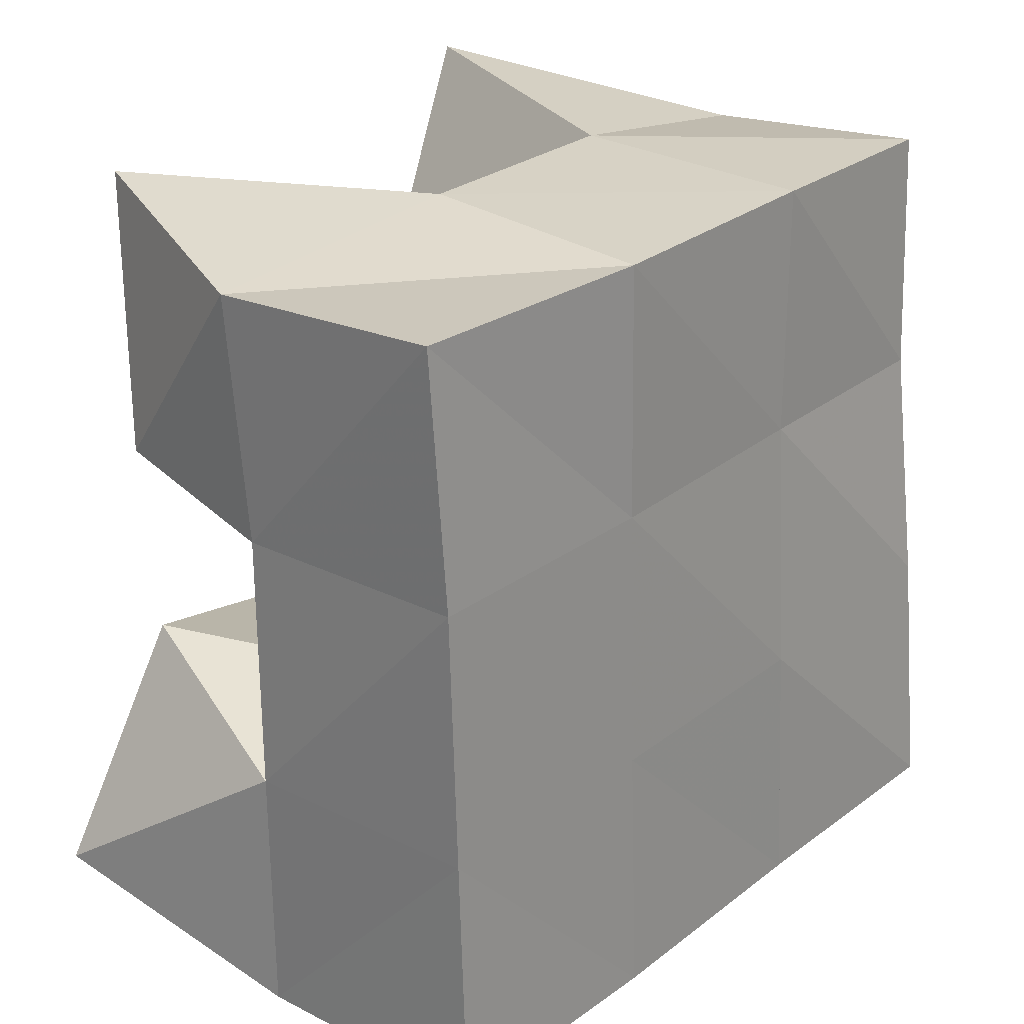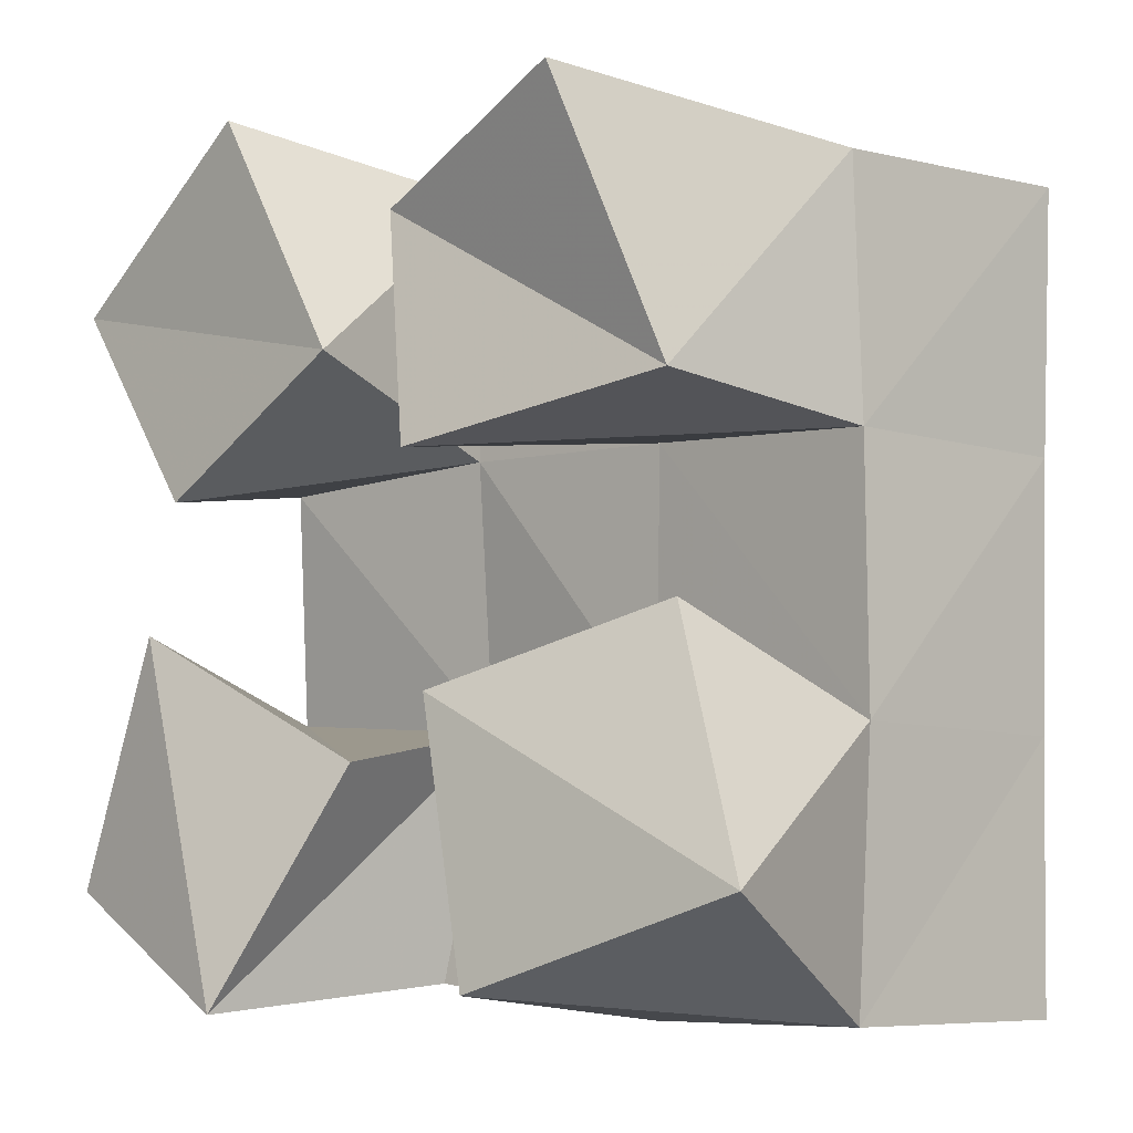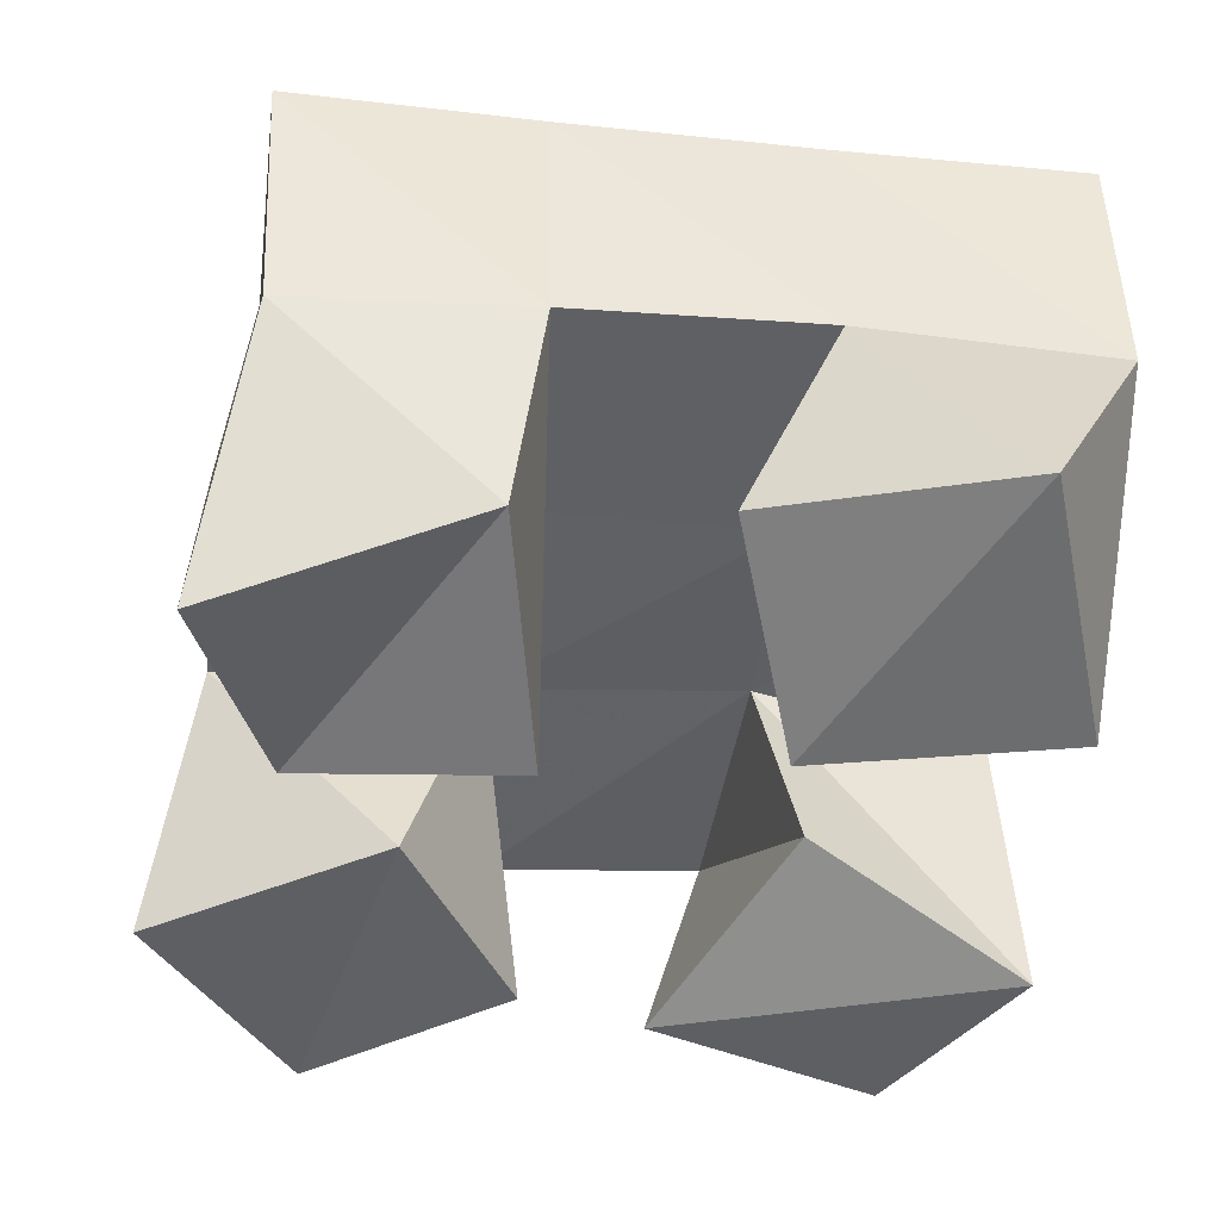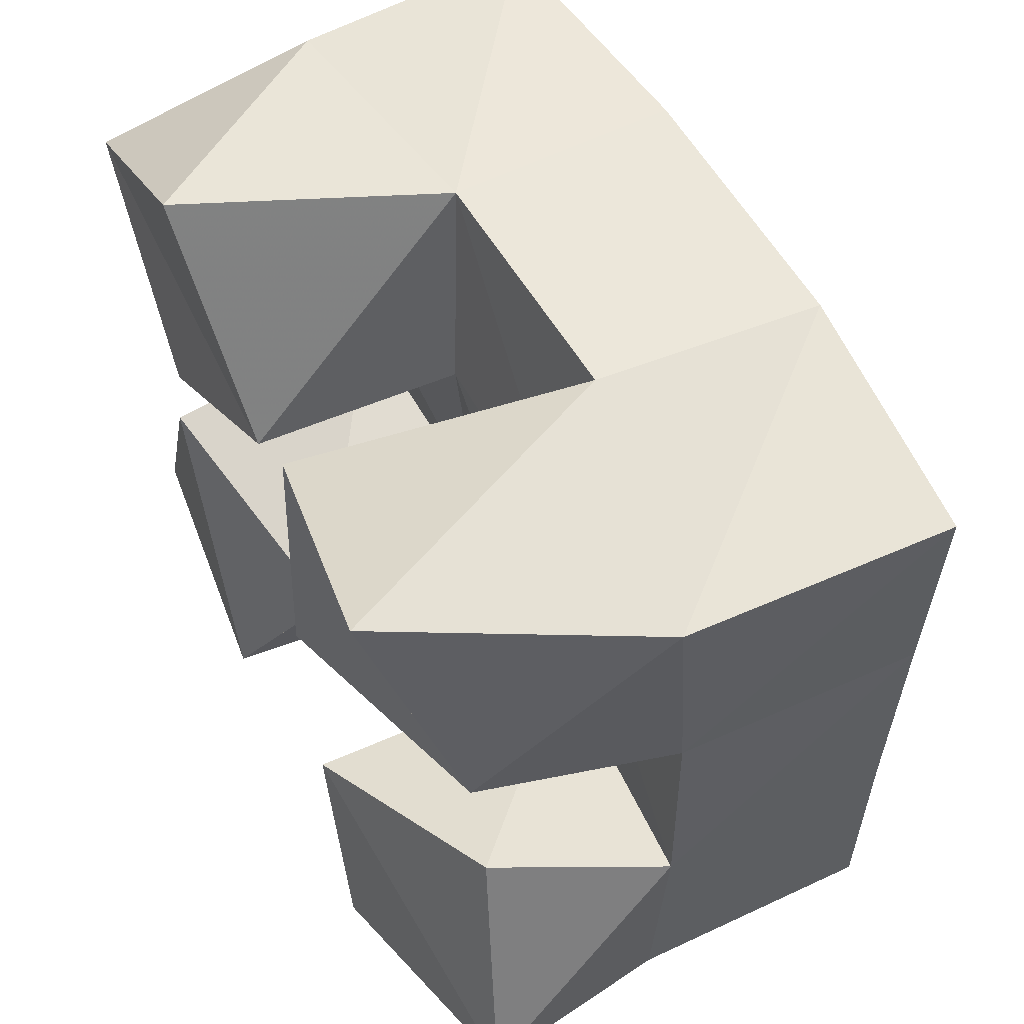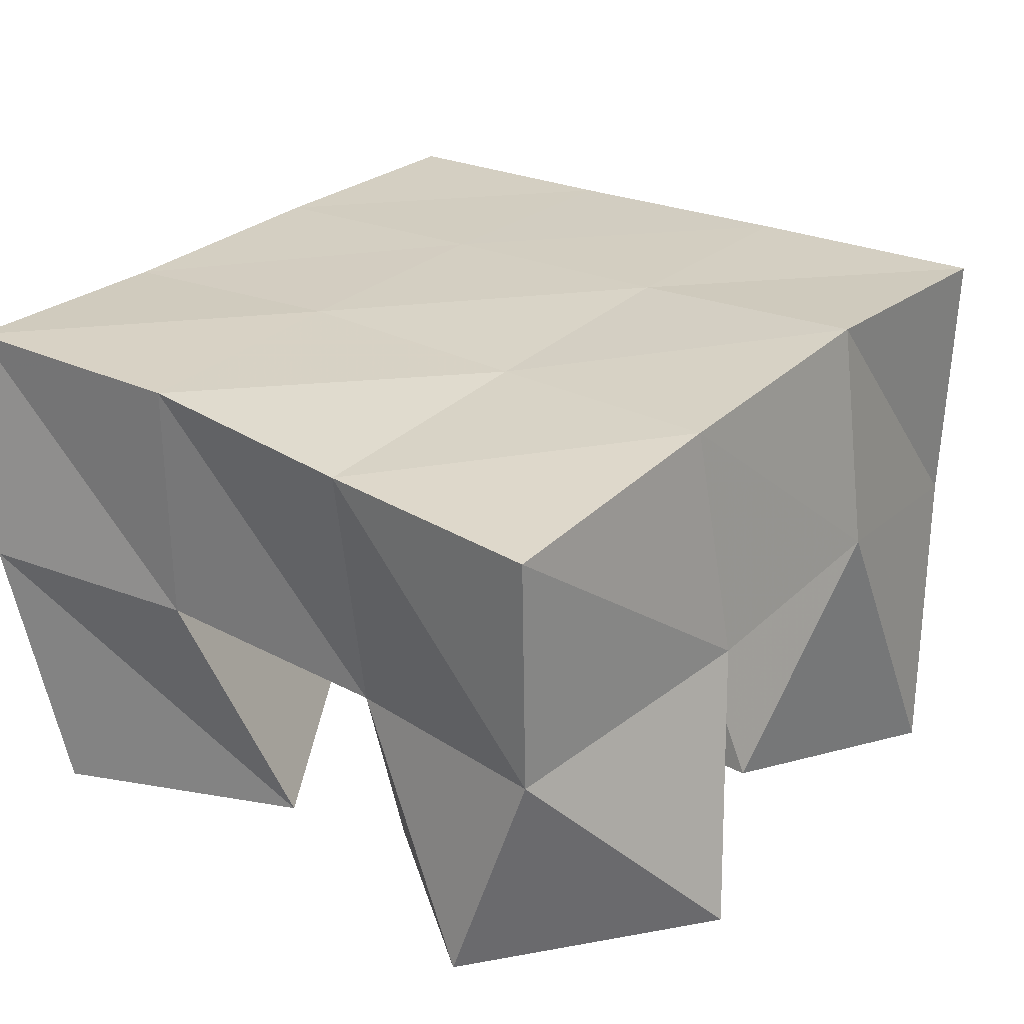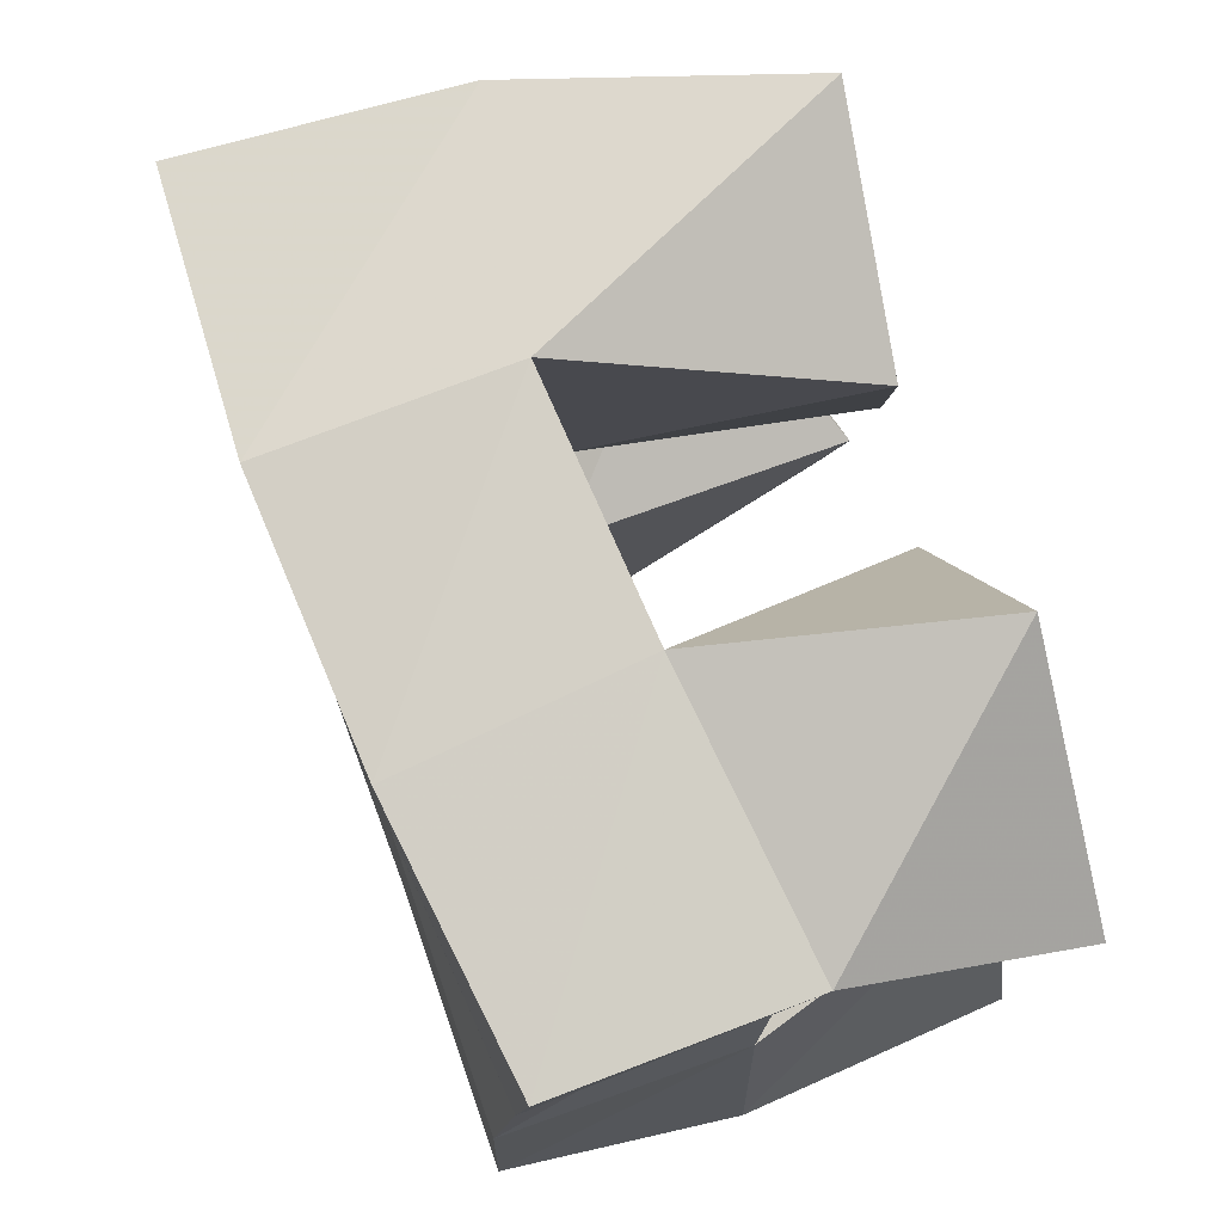
<metadata>
{"format":"obj","ext":"obj","renderer":"f3d","projection":"perspective","resolution":1024,"background":"white","views":[{"elev":22.8,"azim":133.7,"up":"+Z"},{"elev":-7.7,"azim":48.7,"up":"+Z"},{"elev":-40.7,"azim":84.6,"up":"+Y"},{"elev":56.4,"azim":66.5,"up":"+Z"},{"elev":23.3,"azim":-50.3,"up":"+Y"},{"elev":77.2,"azim":-106.5,"up":"+Z"}]}
</metadata>
<code>
v 1.833 0.1001 0.7553
v 1.826 0.1529 0.7444
v 1.875 0.1 0.7327
v 1.88 0.1509 0.7378
v 1.853 0.1 0.8033
v 1.836 0.1499 0.7896
v 1.896 0.116 0.7781
v 1.888 0.156 0.7857
v 1.931 0.1 0.8293
v 1.937 0.1549 0.8358
v 1.98 0.1161 0.838
v 1.985 0.1567 0.8323
v 1.922 0.1042 0.8734
v 1.938 0.1588 0.8892
v 1.968 0.1 0.8887
v 1.987 0.1531 0.8797
v 1.861 0.1 0.828
v 1.843 0.1421 0.8357
v 1.901 0.1053 0.8519
v 1.891 0.1505 0.8378
v 1.83 0.1 0.8689
v 1.834 0.1431 0.8836
v 1.877 0.1 0.8991
v 1.888 0.1526 0.8905
v 1.947 0.1 0.7374
v 1.932 0.1575 0.7319
v 1.999 0.1127 0.7537
v 1.983 0.1559 0.732
v 1.937 0.1 0.7873
v 1.935 0.1558 0.7848
v 1.978 0.1194 0.801
v 1.985 0.1574 0.7826
v 1.83 0.2006 0.7406
v 1.879 0.2014 0.7363
v 1.833 0.1986 0.7913
v 1.883 0.202 0.7873
v 1.833 0.1931 0.8383
v 1.883 0.1999 0.838
v 1.831 0.1901 0.8857
v 1.882 0.1993 0.8865
v 1.93 0.2047 0.7336
v 1.932 0.2047 0.7842
v 1.934 0.2046 0.8356
v 1.935 0.2053 0.8848
v 1.981 0.2071 0.7322
v 1.982 0.2066 0.7824
v 1.984 0.2065 0.8329
v 1.987 0.2054 0.8824
f 1 2 4
f 3 1 4
f 2 6 8
f 4 2 8
f 6 5 7
f 8 6 7
f 5 1 3
f 7 5 3
f 8 7 3
f 4 8 3
f 2 1 5
f 6 2 5
f 9 10 12
f 11 9 12
f 10 14 16
f 12 10 16
f 14 13 15
f 16 14 15
f 13 9 11
f 15 13 11
f 16 15 11
f 12 16 11
f 10 9 13
f 14 10 13
f 17 18 20
f 19 17 20
f 18 22 24
f 20 18 24
f 22 21 23
f 24 22 23
f 21 17 19
f 23 21 19
f 24 23 19
f 20 24 19
f 18 17 21
f 22 18 21
f 25 26 28
f 27 25 28
f 26 30 32
f 28 26 32
f 30 29 31
f 32 30 31
f 29 25 27
f 31 29 27
f 32 31 27
f 28 32 27
f 26 25 29
f 30 26 29
f 2 33 34
f 4 2 34
f 33 35 36
f 34 33 36
f 35 6 8
f 36 35 8
f 6 2 4
f 8 6 4
f 36 8 4
f 34 36 4
f 33 2 6
f 35 33 6
f 6 35 36
f 8 6 36
f 35 37 38
f 36 35 38
f 37 18 20
f 38 37 20
f 18 6 8
f 20 18 8
f 38 20 8
f 36 38 8
f 35 6 18
f 37 35 18
f 18 37 38
f 20 18 38
f 37 39 40
f 38 37 40
f 39 22 24
f 40 39 24
f 22 18 20
f 24 22 20
f 40 24 20
f 38 40 20
f 37 18 22
f 39 37 22
f 4 34 41
f 26 4 41
f 34 36 42
f 41 34 42
f 36 8 30
f 42 36 30
f 8 4 26
f 30 8 26
f 42 30 26
f 41 42 26
f 34 4 8
f 36 34 8
f 8 36 42
f 30 8 42
f 36 38 43
f 42 36 43
f 38 20 10
f 43 38 10
f 20 8 30
f 10 20 30
f 43 10 30
f 42 43 30
f 36 8 20
f 38 36 20
f 20 38 43
f 10 20 43
f 38 40 44
f 43 38 44
f 40 24 14
f 44 40 14
f 24 20 10
f 14 24 10
f 44 14 10
f 43 44 10
f 38 20 24
f 40 38 24
f 26 41 45
f 28 26 45
f 41 42 46
f 45 41 46
f 42 30 32
f 46 42 32
f 30 26 28
f 32 30 28
f 46 32 28
f 45 46 28
f 41 26 30
f 42 41 30
f 30 42 46
f 32 30 46
f 42 43 47
f 46 42 47
f 43 10 12
f 47 43 12
f 10 30 32
f 12 10 32
f 47 12 32
f 46 47 32
f 42 30 10
f 43 42 10
f 10 43 47
f 12 10 47
f 43 44 48
f 47 43 48
f 44 14 16
f 48 44 16
f 14 10 12
f 16 14 12
f 48 16 12
f 47 48 12
f 43 10 14
f 44 43 14

</code>
